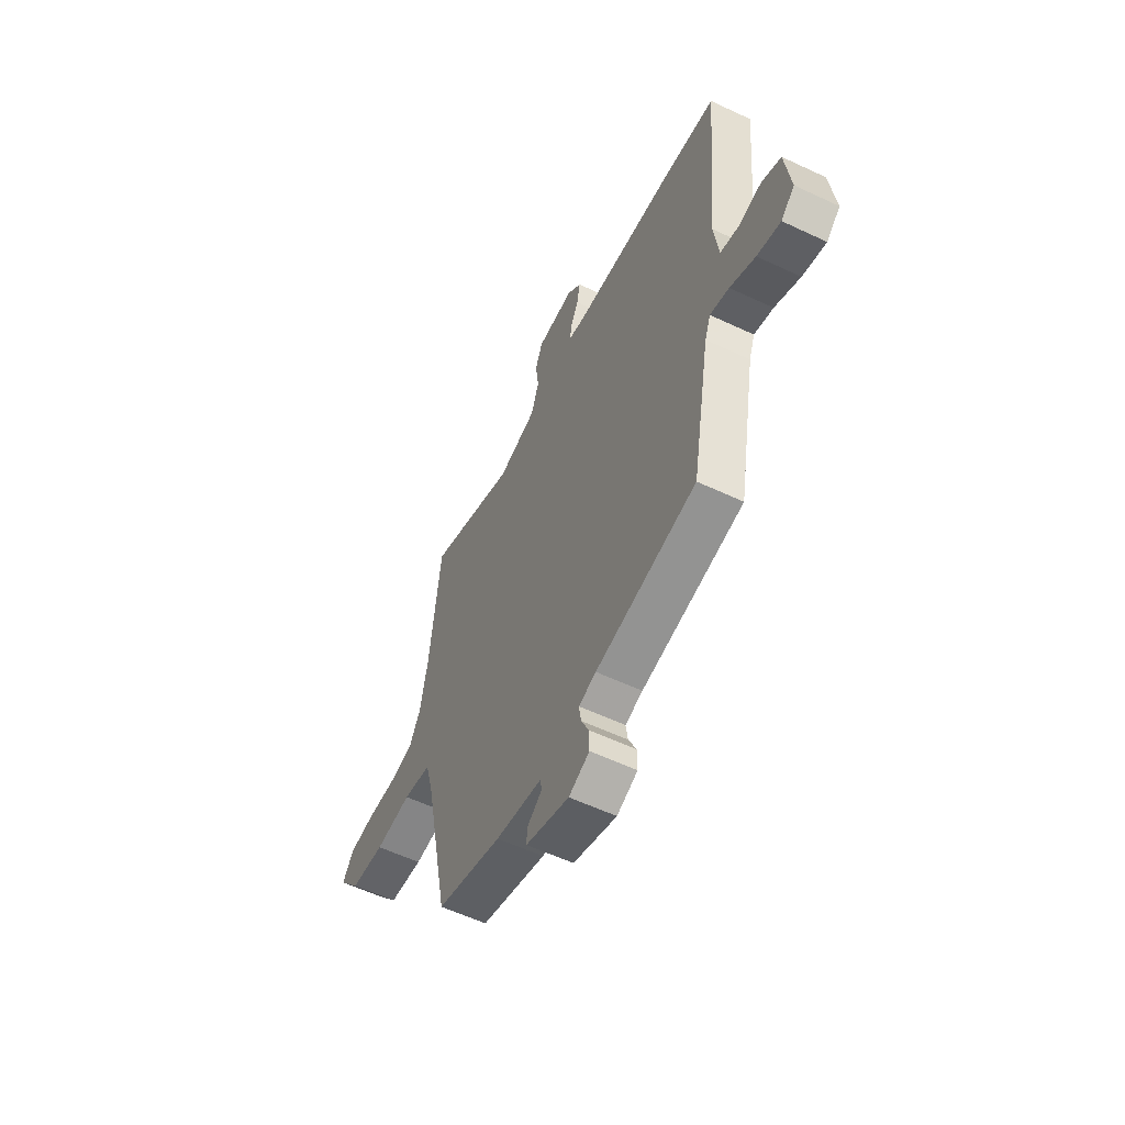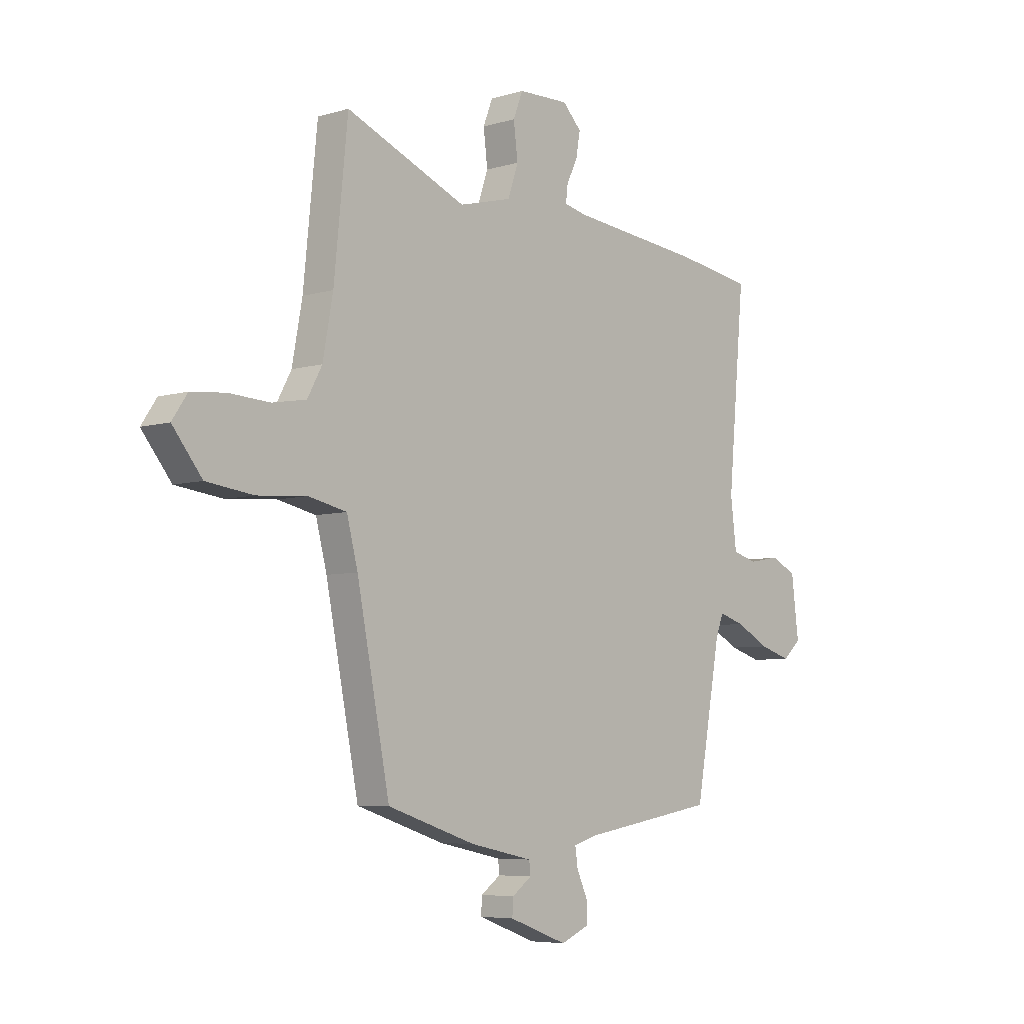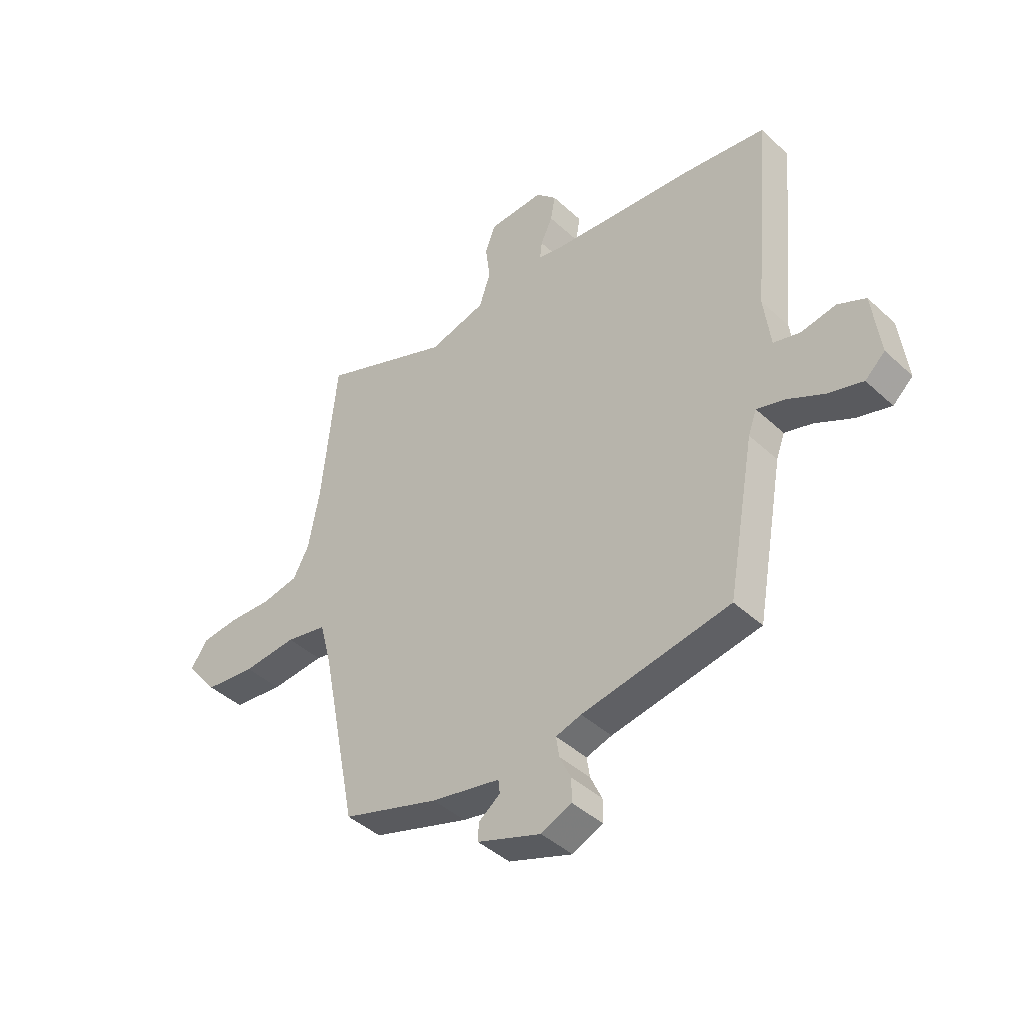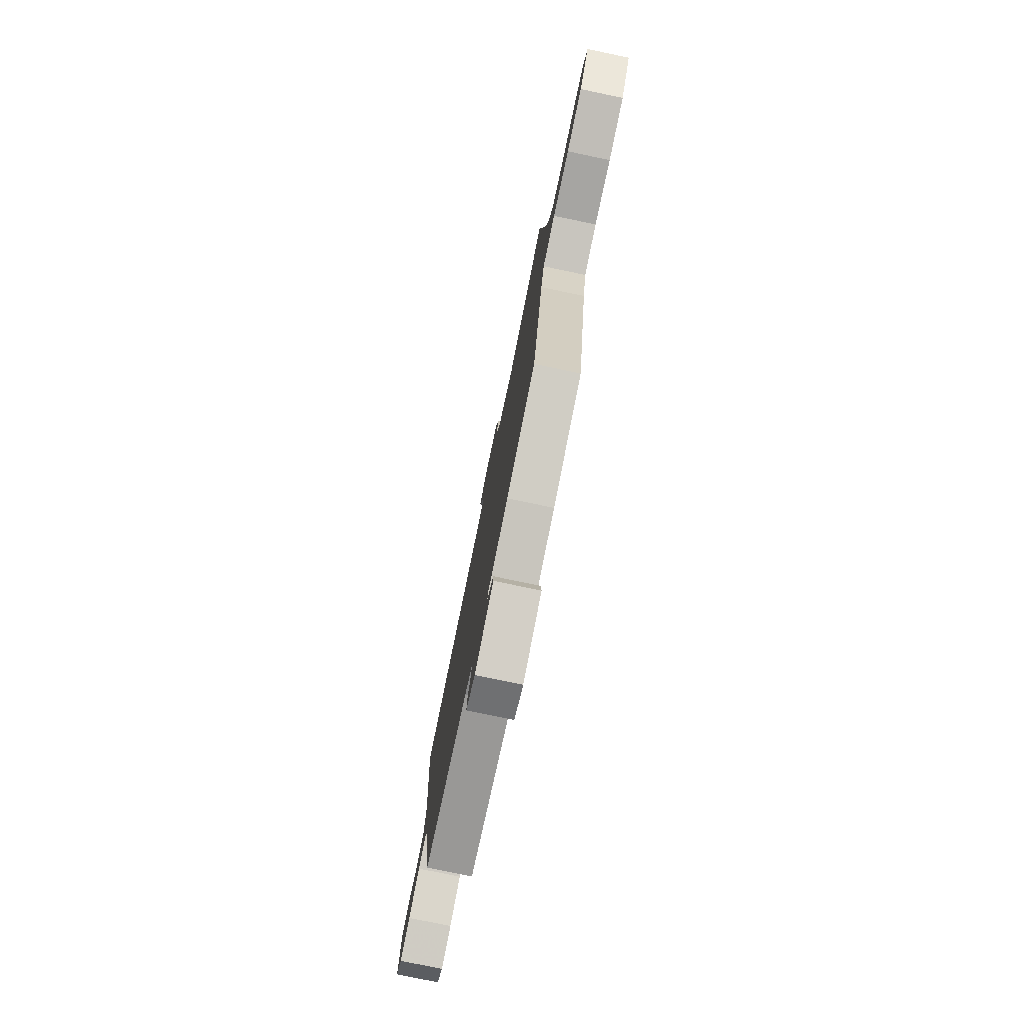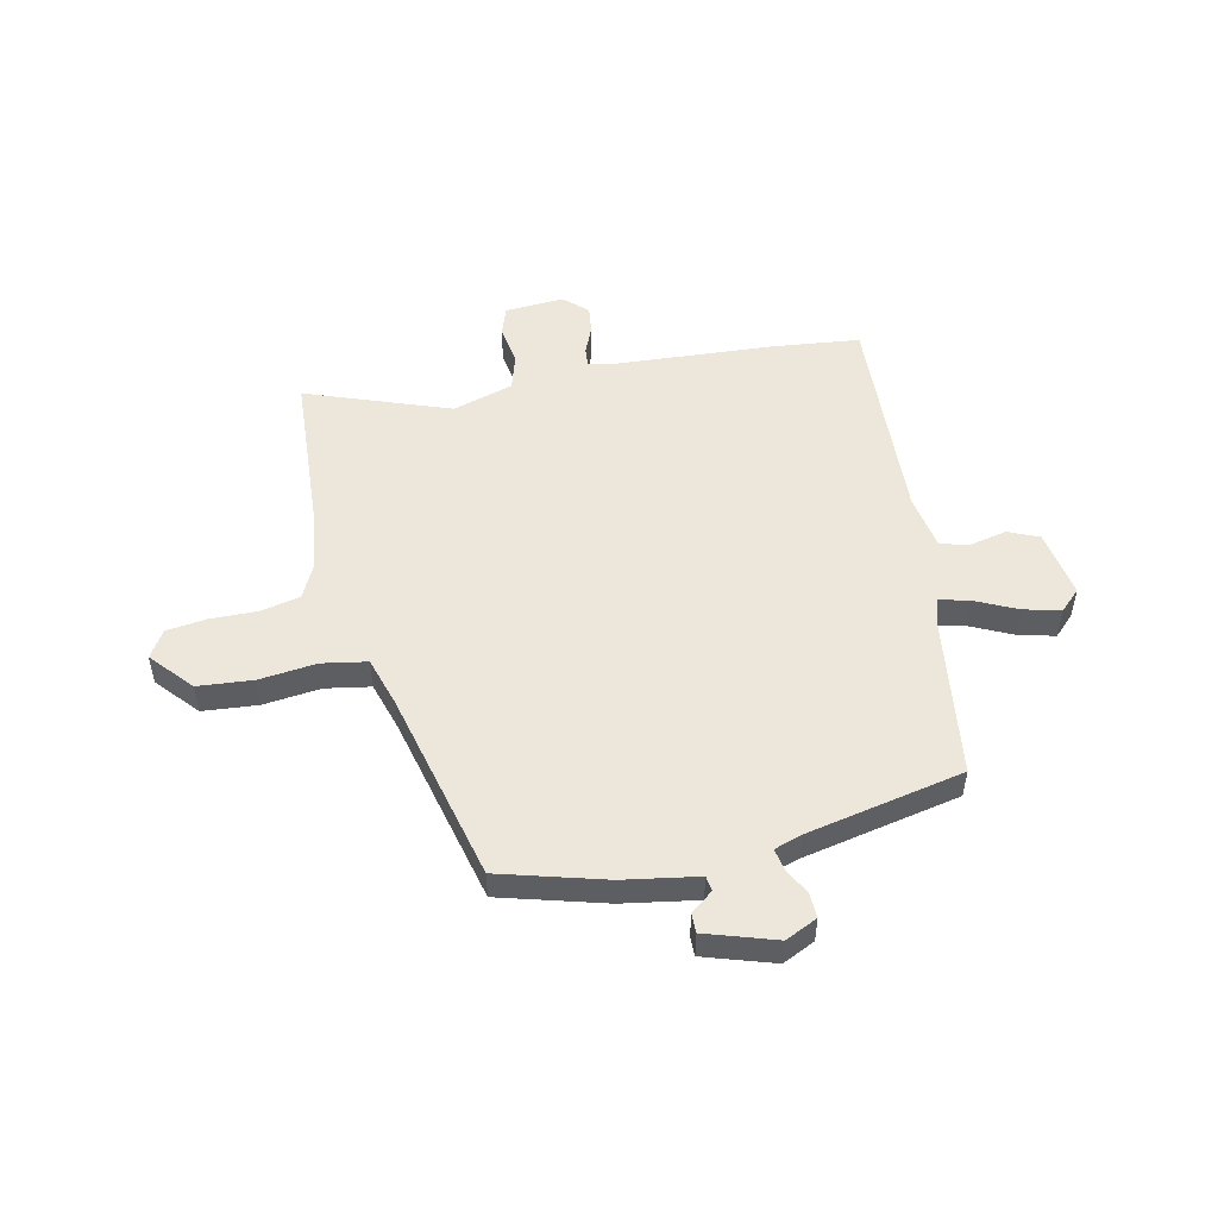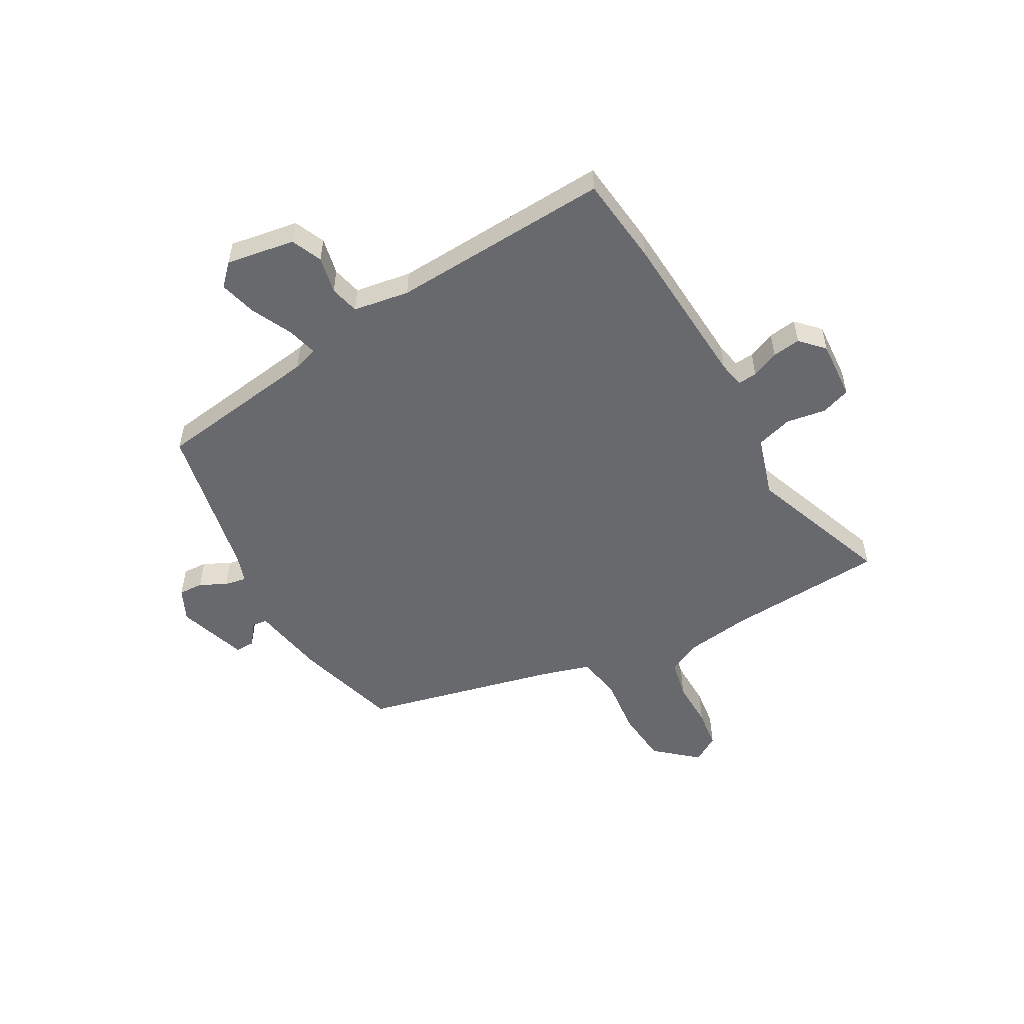
<metadata>
{"format":"obj","ext":"obj","renderer":"f3d","projection":"perspective","resolution":1024,"background":"white","views":[{"elev":-57.9,"azim":-116.0,"up":"+Z"},{"elev":-6.0,"azim":132.0,"up":"+Z"},{"elev":-42.9,"azim":-137.4,"up":"+Z"},{"elev":-78.0,"azim":78.2,"up":"+Z"},{"elev":51.3,"azim":165.4,"up":"+Y"},{"elev":-52.7,"azim":-62.8,"up":"+Y"}]}
</metadata>
<code>
v 0.389 0.07 -0.478
v 0.196 0.07 -0.541
v 0.058 0.07 -0.57
v 0.055 0.07 -0.598
v 0.098 0.07 -0.629
v 0.1 0.07 -0.665
v -0.028 0.07 -0.712
v -0.089 0.07 -0.686
v -0.089 0.07 -0.64
v -0.066 0.07 -0.59
v -0.06 0.07 -0.549
v -0.111 0.07 -0.534
v -0.407 0.07 -0.485
v -0.462 0.07 -0.181
v -0.479 0.07 -0.135
v -0.535 0.07 -0.152
v -0.609 0.07 -0.191
v -0.678 0.07 -0.212
v -0.718 0.07 -0.176
v -0.702 0.07 -0.048
v -0.646 0.07 -0.021
v -0.577 0.07 -0.033
v -0.523 0.07 -0.018
v -0.51 0.07 0.087
v -0.547 0.07 0.493
v -0.381 0.07 0.518
v -0.088 0.07 0.548
v -0.04 0.07 0.559
v -0.044 0.07 0.595
v -0.068 0.07 0.645
v -0.077 0.07 0.697
v -0.036 0.07 0.739
v 0.075 0.07 0.736
v 0.096 0.07 0.682
v 0.087 0.07 0.608
v 0.11 0.07 0.541
v 0.225 0.07 0.511
v 0.488 0.07 0.62
v 0.518 0.07 0.324
v 0.54 0.07 0.204
v 0.572 0.07 0.145
v 0.646 0.07 0.132
v 0.734 0.07 0.137
v 0.809 0.07 0.13
v 0.842 0.07 0.081
v 0.778 0.07 0.001
v 0.676 0.07 -0.012
v 0.568 0.07 -0.004
v 0.485 0.07 -0.022
v 0.461 0.07 -0.115
v 0.389 0 -0.478
v 0.196 0 -0.541
v 0.058 0 -0.57
v 0.055 0 -0.598
v 0.098 0 -0.629
v 0.1 0 -0.665
v -0.028 0 -0.712
v -0.089 0 -0.686
v -0.089 0 -0.64
v -0.066 0 -0.59
v -0.06 0 -0.549
v -0.111 0 -0.534
v -0.407 0 -0.485
v -0.462 0 -0.181
v -0.479 0 -0.135
v -0.535 0 -0.152
v -0.609 0 -0.191
v -0.678 0 -0.212
v -0.718 0 -0.176
v -0.702 0 -0.048
v -0.646 0 -0.021
v -0.577 0 -0.033
v -0.523 0 -0.018
v -0.51 0 0.087
v -0.547 0 0.493
v -0.381 0 0.518
v -0.088 0 0.548
v -0.04 0 0.559
v -0.044 0 0.595
v -0.068 0 0.645
v -0.077 0 0.697
v -0.036 0 0.739
v 0.075 0 0.736
v 0.096 0 0.682
v 0.087 0 0.608
v 0.11 0 0.541
v 0.225 0 0.511
v 0.488 0 0.62
v 0.518 0 0.324
v 0.54 0 0.204
v 0.572 0 0.145
v 0.646 0 0.132
v 0.734 0 0.137
v 0.809 0 0.13
v 0.842 0 0.081
v 0.778 0 0.001
v 0.676 0 -0.012
v 0.568 0 -0.004
v 0.485 0 -0.022
v 0.461 0 -0.115
f 45 46 47 48
f 45 48 49
f 42 43 44 45
f 41 42 45 49
f 40 41 49
f 39 40 49 50
f 37 38 39 50
f 32 33 34 35
f 32 35 36
f 29 30 31 32
f 28 29 32 36
f 27 28 36 37
f 24 25 26 27
f 23 24 27 37
f 19 20 21 22
f 19 22 23
f 16 17 18 19
f 15 16 19 23
f 12 13 14
f 11 12 14 15
f 7 8 9 10
f 7 10 11
f 4 5 6 7
f 3 4 7 11
f 15 23 37 50
f 3 11 15 50
f 1 2 3 50
f 98 97 96 95
f 99 98 95
f 95 94 93 92
f 99 95 92 91
f 99 91 90
f 100 99 90 89
f 100 89 88 87
f 85 84 83 82
f 86 85 82
f 82 81 80 79
f 86 82 79 78
f 87 86 78 77
f 77 76 75 74
f 87 77 74 73
f 72 71 70 69
f 73 72 69
f 69 68 67 66
f 73 69 66 65
f 64 63 62
f 65 64 62 61
f 60 59 58 57
f 61 60 57
f 57 56 55 54
f 61 57 54 53
f 100 87 73 65
f 100 65 61 53
f 100 53 52 51
f 1 51 52 2
f 2 52 53 3
f 3 53 54 4
f 4 54 55 5
f 5 55 56 6
f 6 56 57 7
f 7 57 58 8
f 8 58 59 9
f 9 59 60 10
f 10 60 61 11
f 11 61 62 12
f 12 62 63 13
f 13 63 64 14
f 14 64 65 15
f 15 65 66 16
f 16 66 67 17
f 17 67 68 18
f 18 68 69 19
f 19 69 70 20
f 20 70 71 21
f 21 71 72 22
f 22 72 73 23
f 23 73 74 24
f 24 74 75 25
f 25 75 76 26
f 26 76 77 27
f 27 77 78 28
f 28 78 79 29
f 29 79 80 30
f 30 80 81 31
f 31 81 82 32
f 32 82 83 33
f 33 83 84 34
f 34 84 85 35
f 35 85 86 36
f 36 86 87 37
f 37 87 88 38
f 38 88 89 39
f 39 89 90 40
f 40 90 91 41
f 41 91 92 42
f 42 92 93 43
f 43 93 94 44
f 44 94 95 45
f 45 95 96 46
f 46 96 97 47
f 47 97 98 48
f 48 98 99 49
f 49 99 100 50
f 50 100 51 1

</code>
